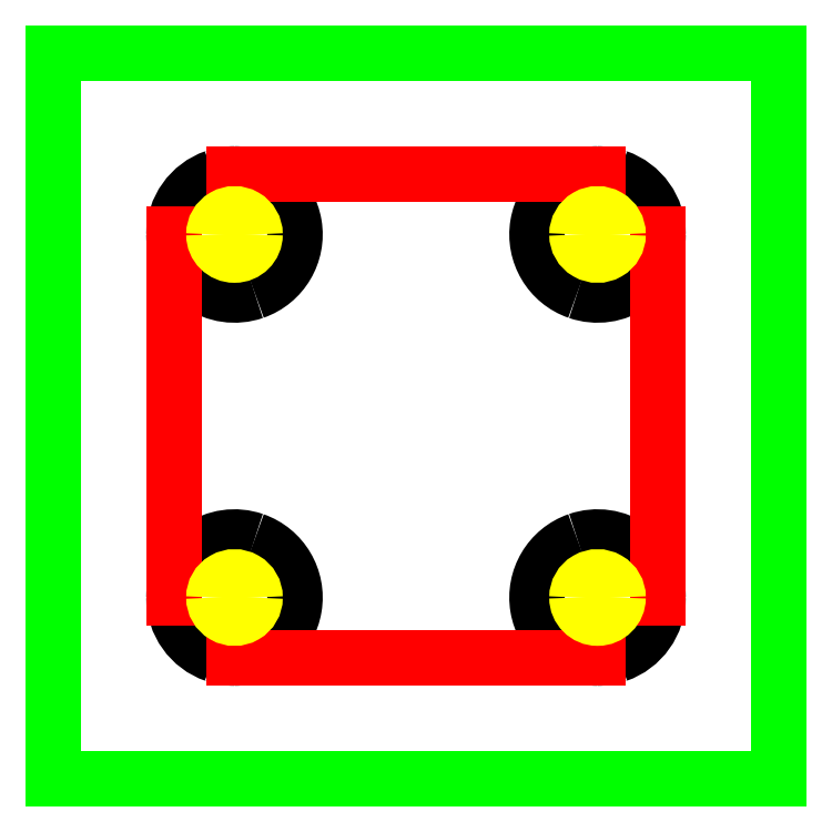
<metadata>
{"format":"dxf","ext":"dxf","renderer":"ezdxf+matplotlib","layout":"modelspace","background":"white","min_lineweight":24,"dpi":150}
</metadata>
<code>
0
SECTION
2
ENTITIES
0
ARC
8
0
10
0.5906
20
-0.5906
30
0
40
0.1969
50
289.1
51
9.542e-14
0
ARC
8
0
10
0.5906
20
-0.5906
30
0
40
0.1969
50
109.1
51
270
0
ARC
8
0
10
-0.5906
20
-0.5906
30
0
40
0.1969
50
70.89
51
180
0
ARC
8
0
10
-0.5906
20
-0.5906
30
0
40
0.1969
50
250.9
51
270
0
ARC
8
0
10
-0.5906
20
0.5906
30
0
40
0.1969
50
109.1
51
180
0
ARC
8
0
10
-0.5906
20
0.5906
30
0
40
0.1969
50
289.1
51
90
0
ARC
8
0
10
0.5906
20
0.5906
30
0
40
0.1969
50
250.9
51
360
0
ARC
8
0
10
0.5906
20
0.5906
30
0
40
0.1969
50
70.89
51
90
0
ARC
8
0
10
0.5906
20
-0.5906
30
0
40
0.1969
50
270
51
289.1
0
ARC
8
0
10
-0.5906
20
-0.5906
30
0
40
0.1969
50
270
51
70.89
0
ARC
8
0
10
-0.5906
20
-0.5906
30
0
40
0.1969
50
180
51
250.9
0
ARC
8
0
10
-0.5906
20
0.5906
30
0
40
0.1969
50
180
51
289.1
0
ARC
8
0
10
-0.5906
20
0.5906
30
0
40
0.1969
50
90
51
109.1
0
ARC
8
0
10
0.5906
20
0.5906
30
0
40
0.1969
50
90
51
250.9
0
ARC
8
0
10
0.5906
20
0.5906
30
0
40
0.1969
50
360
51
70.89
0
ARC
8
0
10
0.5906
20
-0.5906
30
0
40
0.1969
50
360
51
109.1
0
LINE
8
1
10
-0.5906
20
-0.7874
30
0
11
0.5906
21
-0.7874
31
0
0
LINE
8
1
10
-0.7874
20
-0.5906
30
0
11
-0.7874
21
0.5906
31
0
0
LINE
8
1
10
-0.5906
20
0.7874
30
0
11
0.5906
21
0.7874
31
0
0
LINE
8
1
10
0.7874
20
0.5906
30
0
11
0.7874
21
-0.5906
31
0
0
ARC
8
2
10
0.5906
20
-0.5906
30
0
40
0.06693
50
360
51
180
0
ARC
8
2
10
0.5906
20
-0.5906
30
0
40
0.06693
50
180
51
360
0
ARC
8
2
10
-0.5906
20
-0.5906
30
0
40
0.06693
50
360
51
180
0
ARC
8
2
10
-0.5906
20
-0.5906
30
0
40
0.06693
50
180
51
1.527e-13
0
ARC
8
2
10
-0.5906
20
0.5906
30
0
40
0.06693
50
180
51
360
0
ARC
8
2
10
-0.5906
20
0.5906
30
0
40
0.06693
50
360
51
180
0
ARC
8
2
10
0.5906
20
0.5906
30
0
40
0.06693
50
180
51
1.527e-13
0
ARC
8
2
10
0.5906
20
0.5906
30
0
40
0.06693
50
360
51
180
0
LINE
8
3
10
1.181
20
1.181
30
0
11
-1.181
21
1.181
31
0
0
LINE
8
3
10
1.181
20
-1.181
30
0
11
1.181
21
1.181
31
0
0
LINE
8
3
10
1.181
20
-1.181
30
0
11
-1.181
21
-1.181
31
0
0
LINE
8
3
10
-1.181
20
1.181
30
0
11
-1.181
21
-1.181
31
0
0
ENDSEC
0
EOF

</code>
